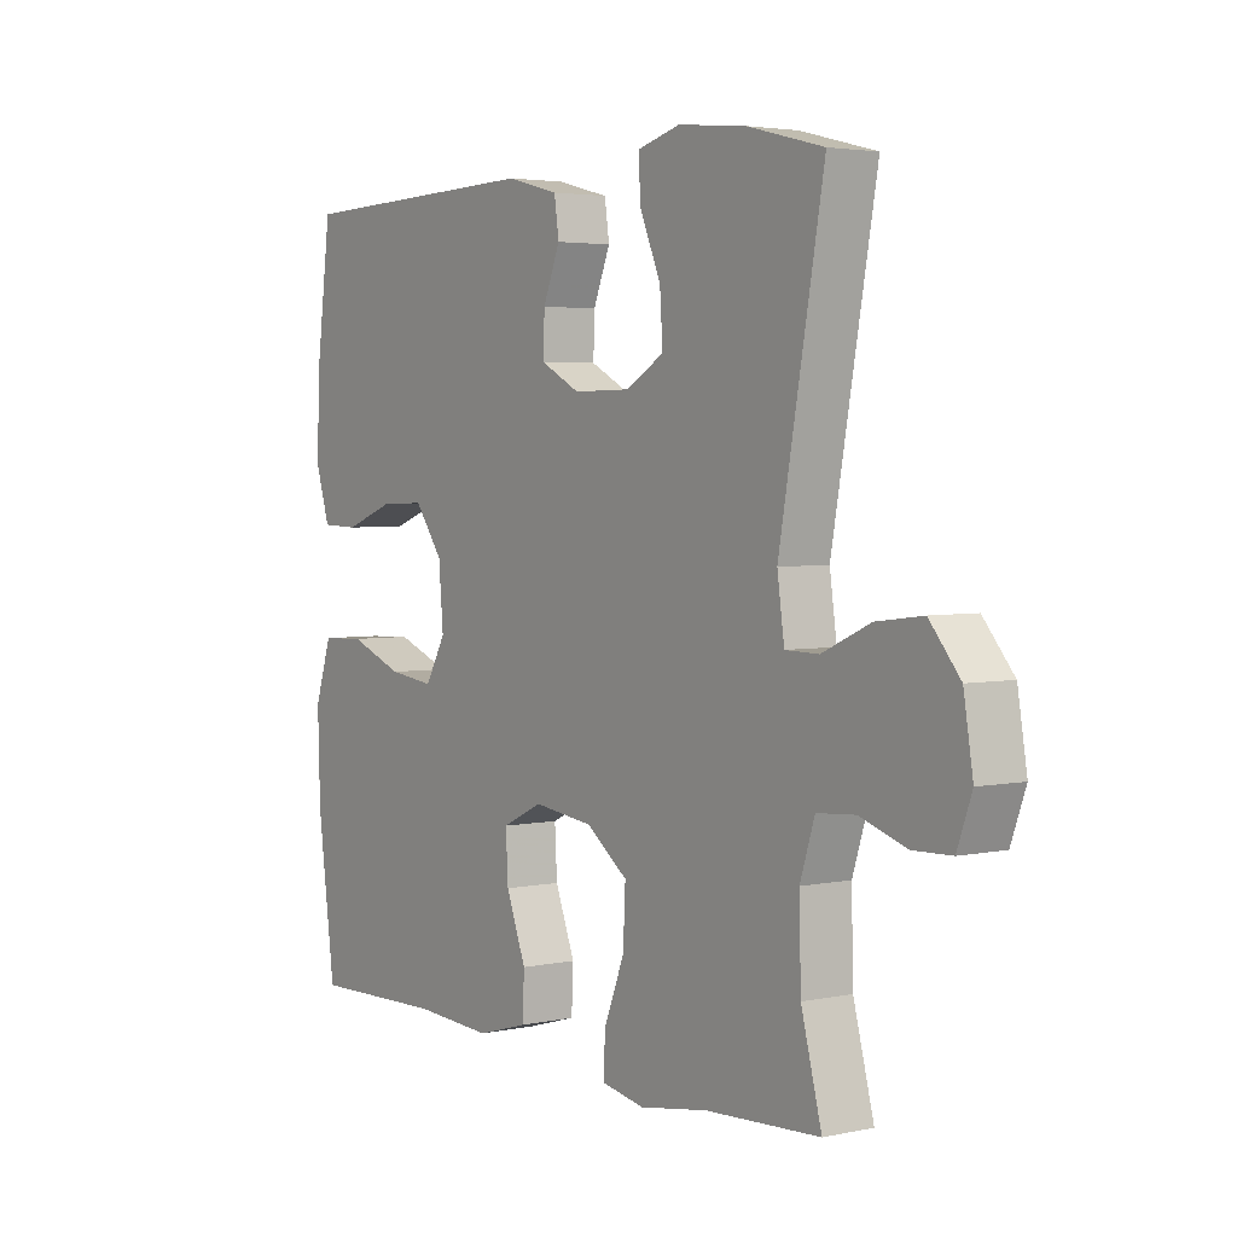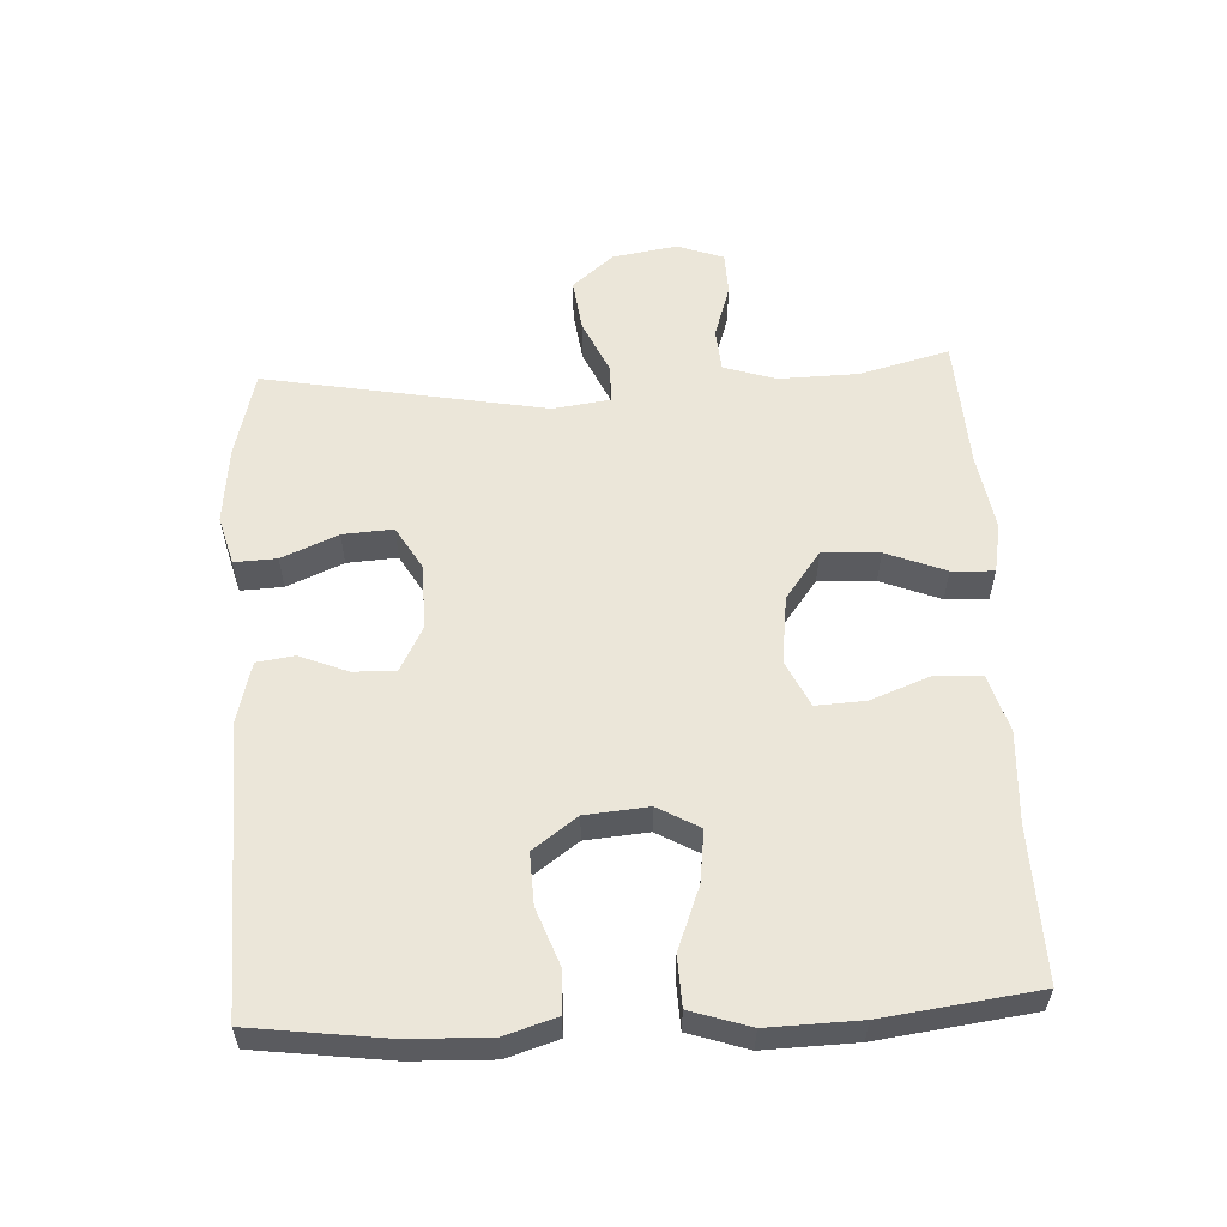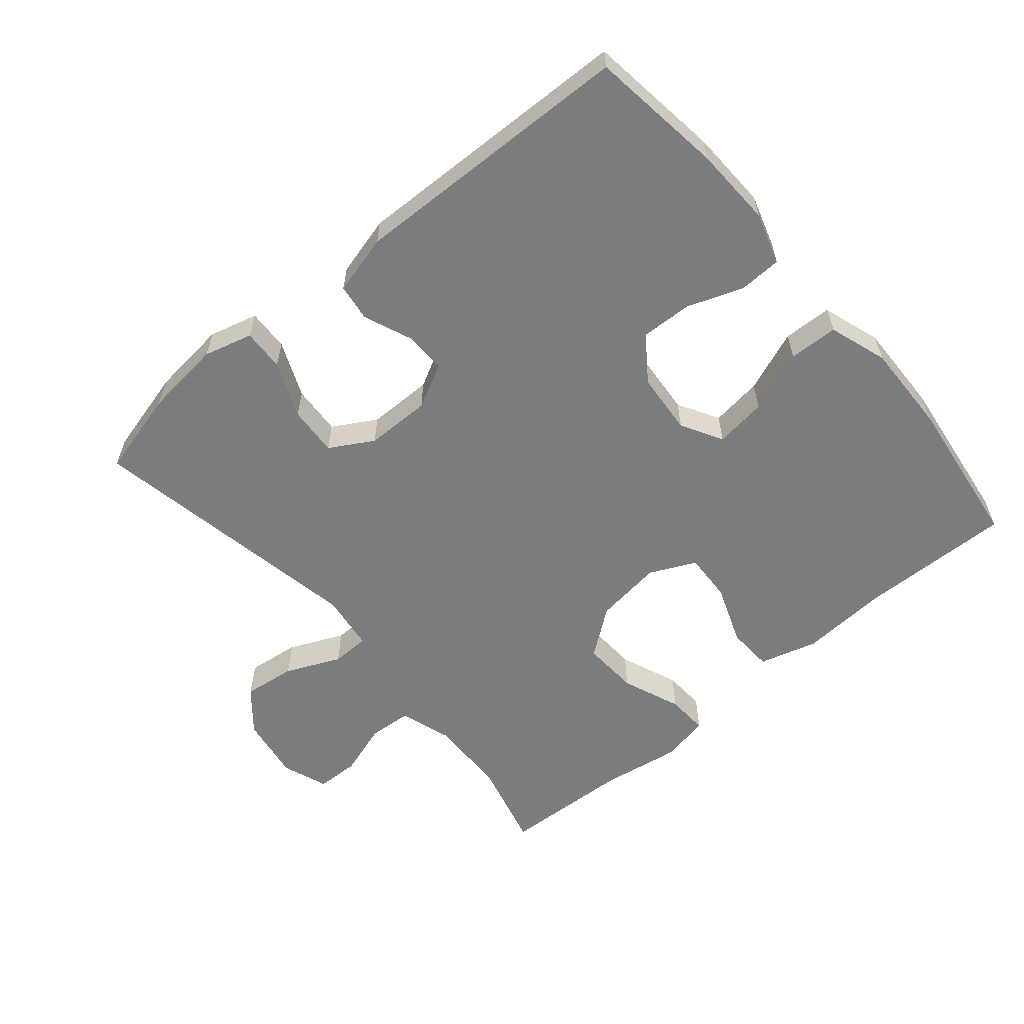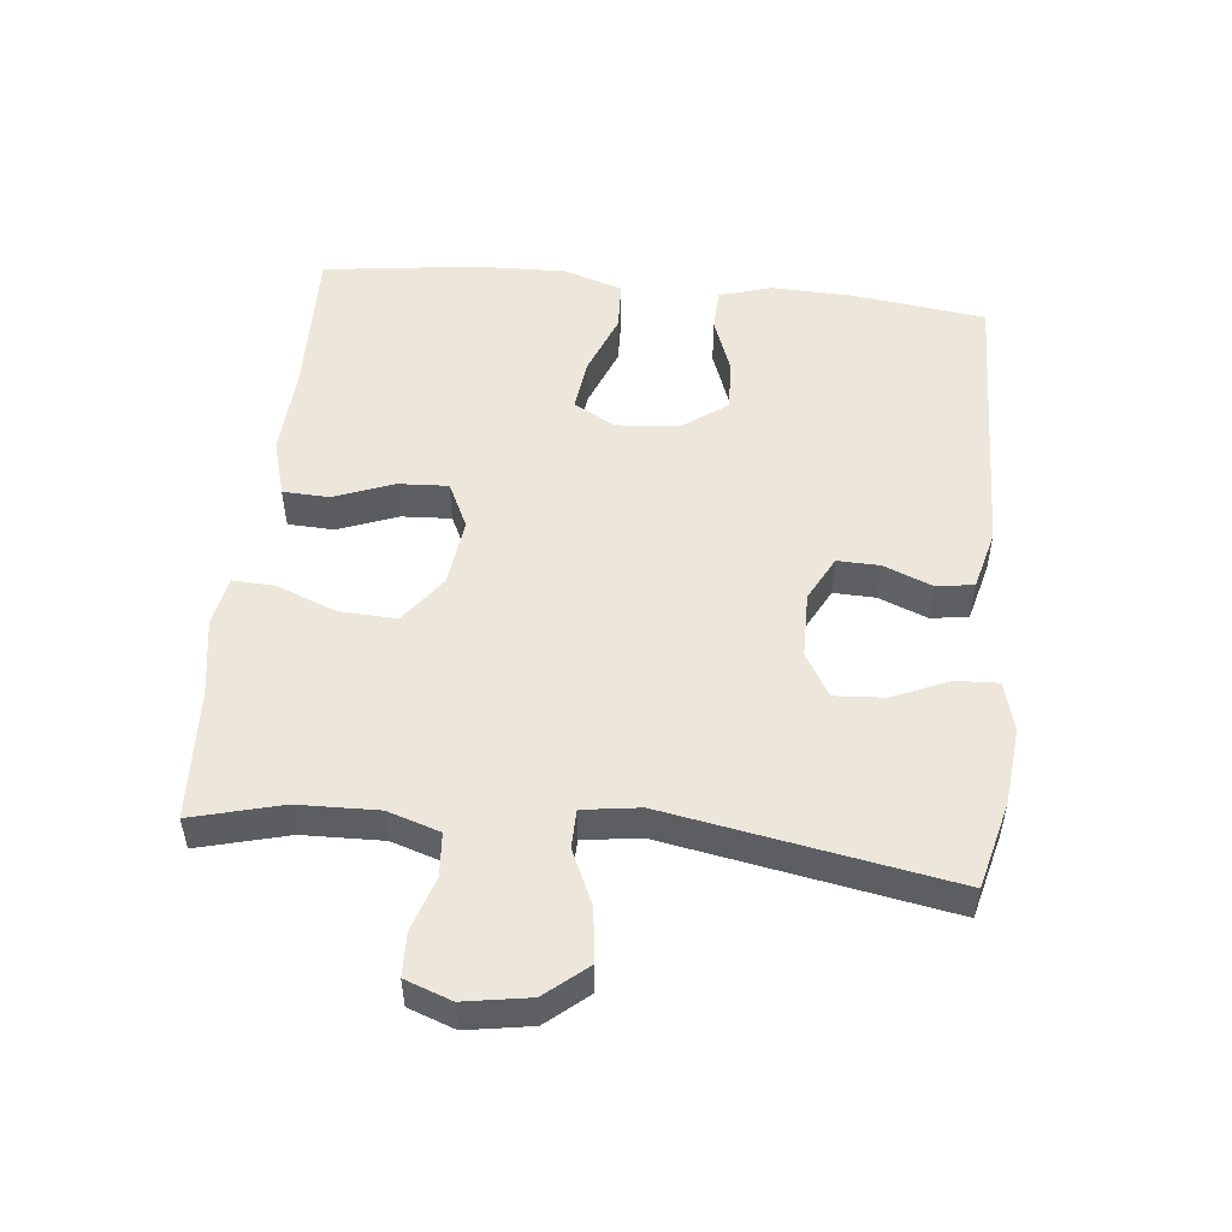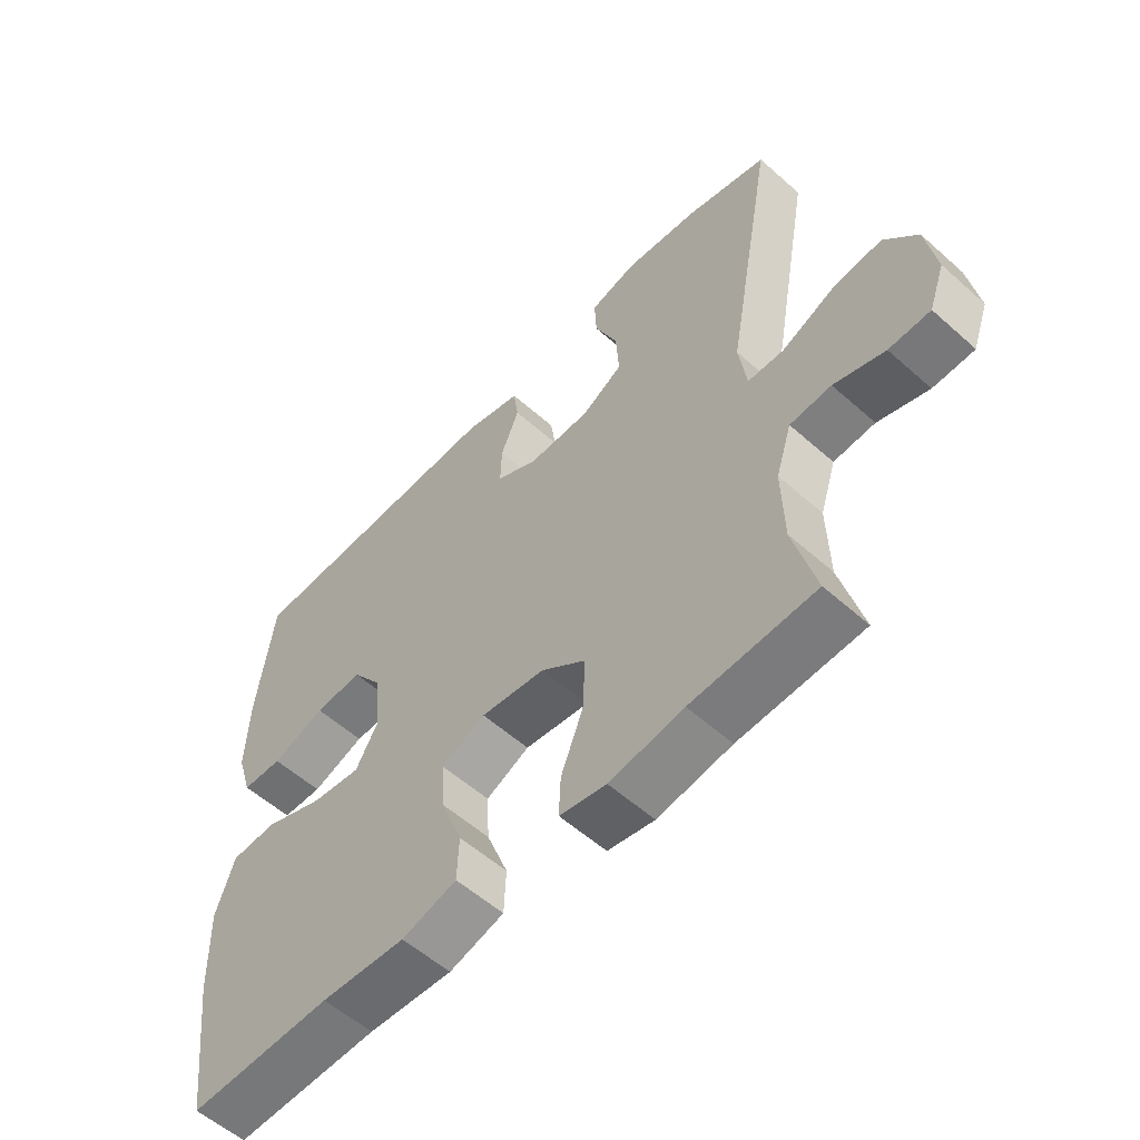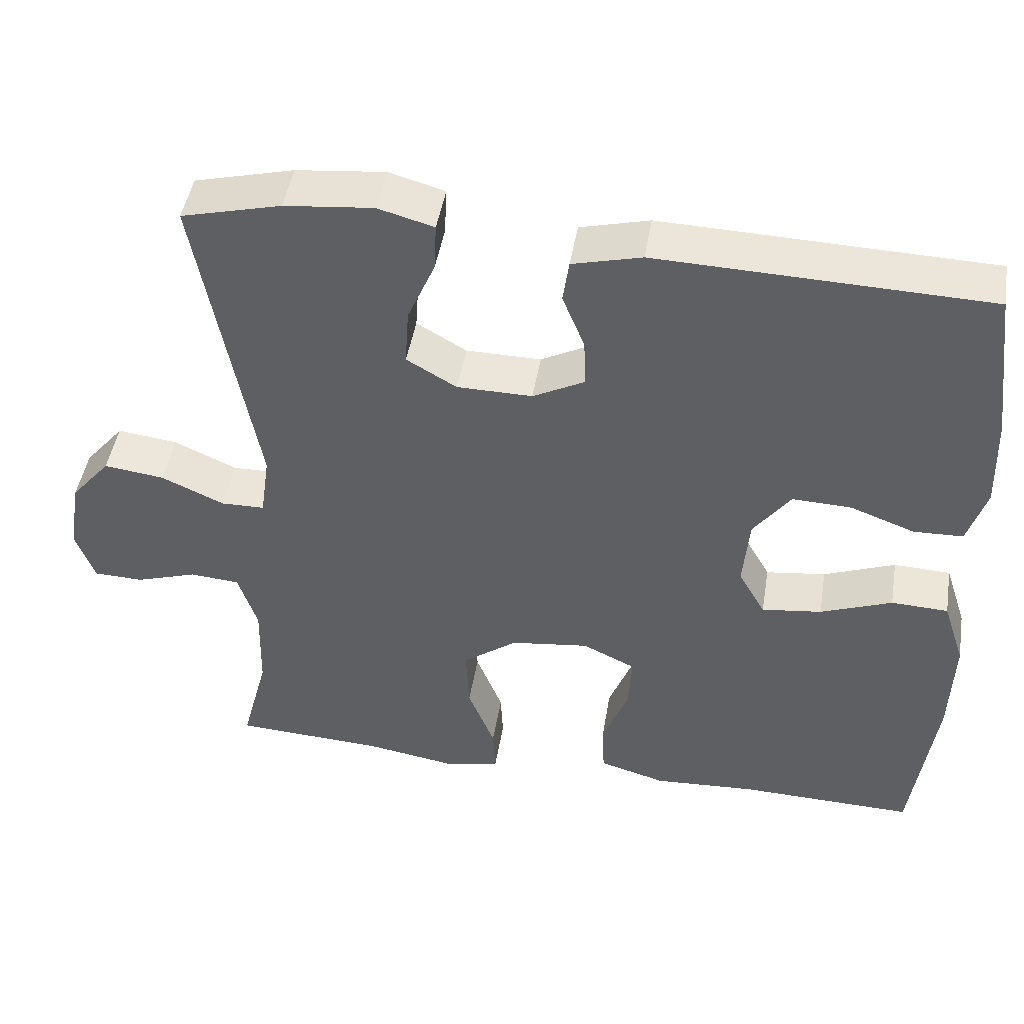
<metadata>
{"format":"obj","ext":"obj","renderer":"f3d","projection":"perspective","resolution":1024,"background":"white","views":[{"elev":3.5,"azim":-125.5,"up":"+Z"},{"elev":57.0,"azim":87.1,"up":"+Y"},{"elev":-58.7,"azim":40.4,"up":"+Y"},{"elev":51.6,"azim":-84.1,"up":"+Y"},{"elev":-56.2,"azim":-133.0,"up":"+Z"},{"elev":46.4,"azim":9.4,"up":"+Z"}]}
</metadata>
<code>
v 0.5 0.07 -0.5
v 0.272 0.07 -0.494
v 0.138 0.07 -0.502
v 0.051 0.07 -0.477
v 0.048 0.07 -0.408
v 0.082 0.07 -0.319
v 0.086 0.07 -0.245
v 0.017 0.07 -0.212
v -0.085 0.07 -0.225
v -0.156 0.07 -0.278
v -0.152 0.07 -0.363
v -0.117 0.07 -0.452
v -0.114 0.07 -0.515
v -0.188 0.07 -0.529
v -0.305 0.07 -0.51
v -0.5 0.07 -0.5
v -0.465 0.07 -0.366
v -0.462 0.07 -0.247
v -0.487 0.07 -0.169
v -0.552 0.07 -0.164
v -0.632 0.07 -0.19
v -0.697 0.07 -0.188
v -0.722 0.07 -0.119
v -0.706 0.07 -0.022
v -0.654 0.07 0.04
v -0.575 0.07 0.03
v -0.493 0.07 -0.007
v -0.436 0.07 -0.006
v -0.424 0.07 0.079
v -0.5 0.07 0.5
v -0.37 0.07 0.533
v -0.254 0.07 0.545
v -0.181 0.07 0.525
v -0.184 0.07 0.462
v -0.22 0.07 0.378
v -0.225 0.07 0.303
v -0.16 0.07 0.265
v -0.062 0.07 0.264
v 0.005 0.07 0.299
v 0.003 0.07 0.362
v -0.026 0.07 0.434
v -0.018 0.07 0.49
v 0.072 0.07 0.513
v 0.5 0.07 0.5
v 0.526 0.07 0.299
v 0.53 0.07 0.178
v 0.506 0.07 0.101
v 0.442 0.07 0.099
v 0.358 0.07 0.13
v 0.281 0.07 0.133
v 0.233 0.07 0.067
v 0.225 0.07 -0.027
v 0.26 0.07 -0.089
v 0.338 0.07 -0.079
v 0.431 0.07 -0.043
v 0.505 0.07 -0.046
v 0.534 0.07 -0.134
v 0.53 0.07 -0.271
v 0.5 0 -0.5
v 0.272 0 -0.494
v 0.138 0 -0.502
v 0.051 0 -0.477
v 0.048 0 -0.408
v 0.082 0 -0.319
v 0.086 0 -0.245
v 0.017 0 -0.212
v -0.085 0 -0.225
v -0.156 0 -0.278
v -0.152 0 -0.363
v -0.117 0 -0.452
v -0.114 0 -0.515
v -0.188 0 -0.529
v -0.305 0 -0.51
v -0.5 0 -0.5
v -0.465 0 -0.366
v -0.462 0 -0.247
v -0.487 0 -0.169
v -0.552 0 -0.164
v -0.632 0 -0.19
v -0.697 0 -0.188
v -0.722 0 -0.119
v -0.706 0 -0.022
v -0.654 0 0.04
v -0.575 0 0.03
v -0.493 0 -0.007
v -0.436 0 -0.006
v -0.424 0 0.079
v -0.5 0 0.5
v -0.37 0 0.533
v -0.254 0 0.545
v -0.181 0 0.525
v -0.184 0 0.462
v -0.22 0 0.378
v -0.225 0 0.303
v -0.16 0 0.265
v -0.062 0 0.264
v 0.005 0 0.299
v 0.003 0 0.362
v -0.026 0 0.434
v -0.018 0 0.49
v 0.072 0 0.513
v 0.5 0 0.5
v 0.526 0 0.299
v 0.53 0 0.178
v 0.506 0 0.101
v 0.442 0 0.099
v 0.358 0 0.13
v 0.281 0 0.133
v 0.233 0 0.067
v 0.225 0 -0.027
v 0.26 0 -0.089
v 0.338 0 -0.079
v 0.431 0 -0.043
v 0.505 0 -0.046
v 0.534 0 -0.134
v 0.53 0 -0.271
f 57 58 1 2
f 54 55 56 57
f 53 54 57 2
f 52 53 2 3
f 51 52 3 4
f 46 47 48 49
f 46 49 50
f 45 46 50
f 44 45 50
f 43 44 50 51
f 40 41 42 43
f 39 40 43 51
f 32 33 34 35
f 32 35 36
f 29 30 31 32
f 28 29 32 36
f 24 25 26 27
f 24 27 28
f 23 24 28
f 20 21 22 23
f 19 20 23 28
f 18 19 28 36
f 15 16 17
f 11 12 13 14
f 10 11 14 15
f 51 4 5 6
f 51 6 7
f 38 39 51 7
f 37 38 7 8
f 36 37 8 9
f 18 36 9 10
f 10 15 17 18
f 60 59 116 115
f 115 114 113 112
f 60 115 112 111
f 61 60 111 110
f 62 61 110 109
f 107 106 105 104
f 108 107 104
f 108 104 103
f 108 103 102
f 109 108 102 101
f 101 100 99 98
f 109 101 98 97
f 93 92 91 90
f 94 93 90
f 90 89 88 87
f 94 90 87 86
f 85 84 83 82
f 86 85 82
f 86 82 81
f 81 80 79 78
f 86 81 78 77
f 94 86 77 76
f 75 74 73
f 72 71 70 69
f 73 72 69 68
f 64 63 62 109
f 65 64 109
f 65 109 97 96
f 66 65 96 95
f 67 66 95 94
f 68 67 94 76
f 76 75 73 68
f 1 59 60 2
f 2 60 61 3
f 3 61 62 4
f 4 62 63 5
f 5 63 64 6
f 6 64 65 7
f 7 65 66 8
f 8 66 67 9
f 9 67 68 10
f 10 68 69 11
f 11 69 70 12
f 12 70 71 13
f 13 71 72 14
f 14 72 73 15
f 15 73 74 16
f 16 74 75 17
f 17 75 76 18
f 18 76 77 19
f 19 77 78 20
f 20 78 79 21
f 21 79 80 22
f 22 80 81 23
f 23 81 82 24
f 24 82 83 25
f 25 83 84 26
f 26 84 85 27
f 27 85 86 28
f 28 86 87 29
f 29 87 88 30
f 30 88 89 31
f 31 89 90 32
f 32 90 91 33
f 33 91 92 34
f 34 92 93 35
f 35 93 94 36
f 36 94 95 37
f 37 95 96 38
f 38 96 97 39
f 39 97 98 40
f 40 98 99 41
f 41 99 100 42
f 42 100 101 43
f 43 101 102 44
f 44 102 103 45
f 45 103 104 46
f 46 104 105 47
f 47 105 106 48
f 48 106 107 49
f 49 107 108 50
f 50 108 109 51
f 51 109 110 52
f 52 110 111 53
f 53 111 112 54
f 54 112 113 55
f 55 113 114 56
f 56 114 115 57
f 57 115 116 58
f 58 116 59 1

</code>
